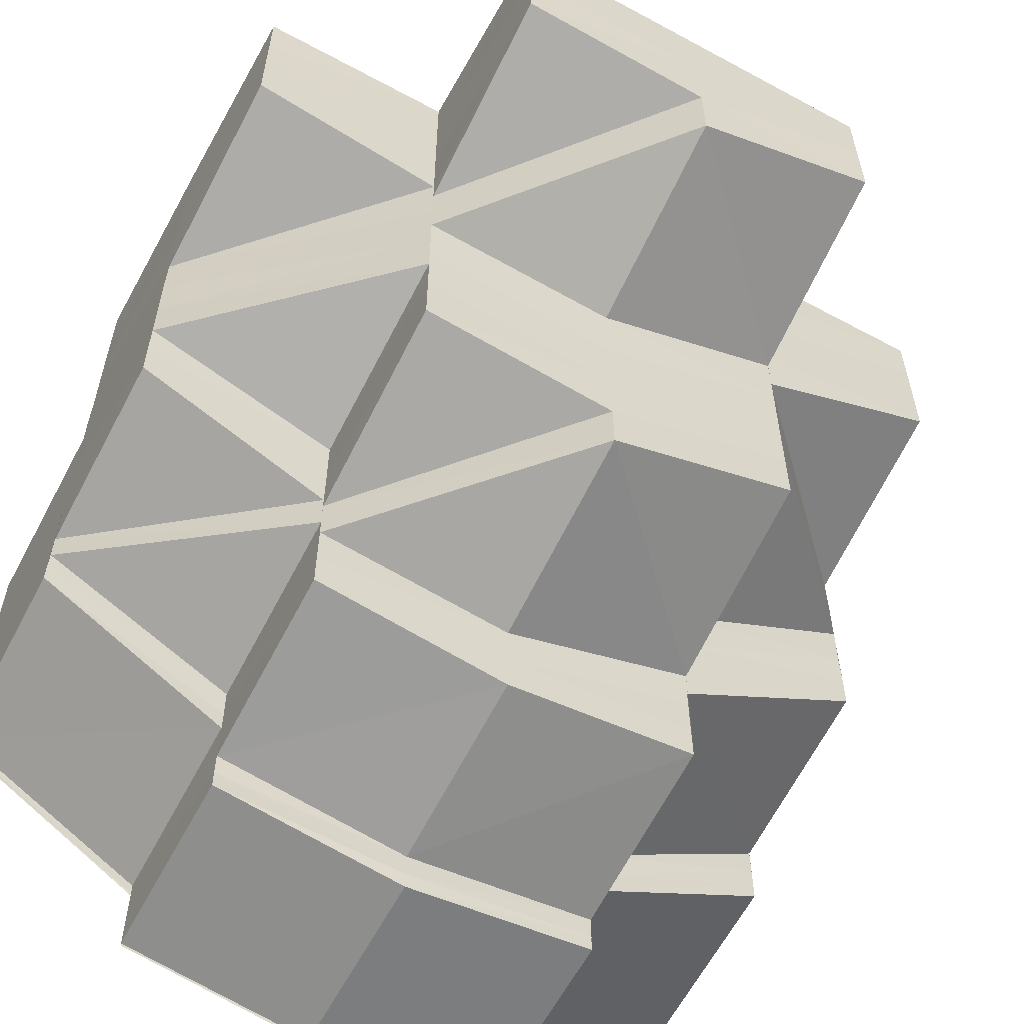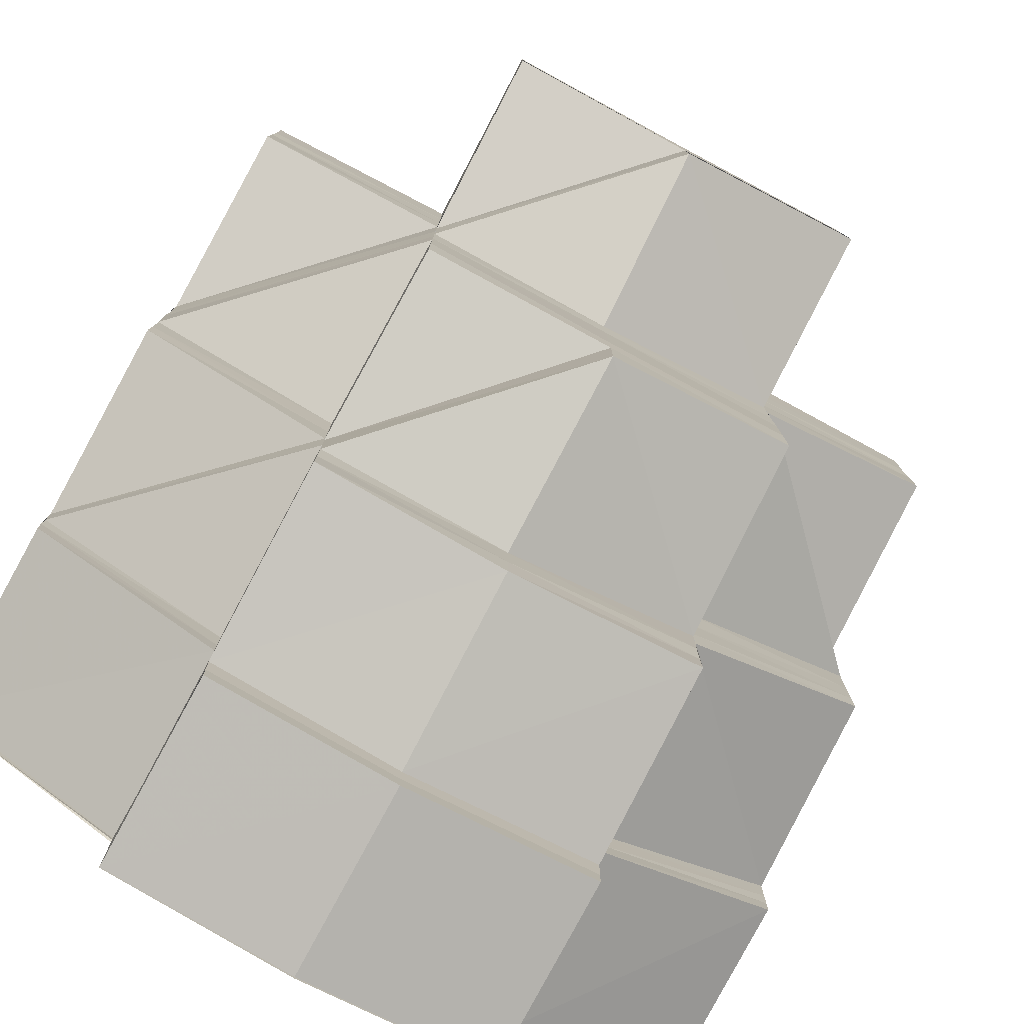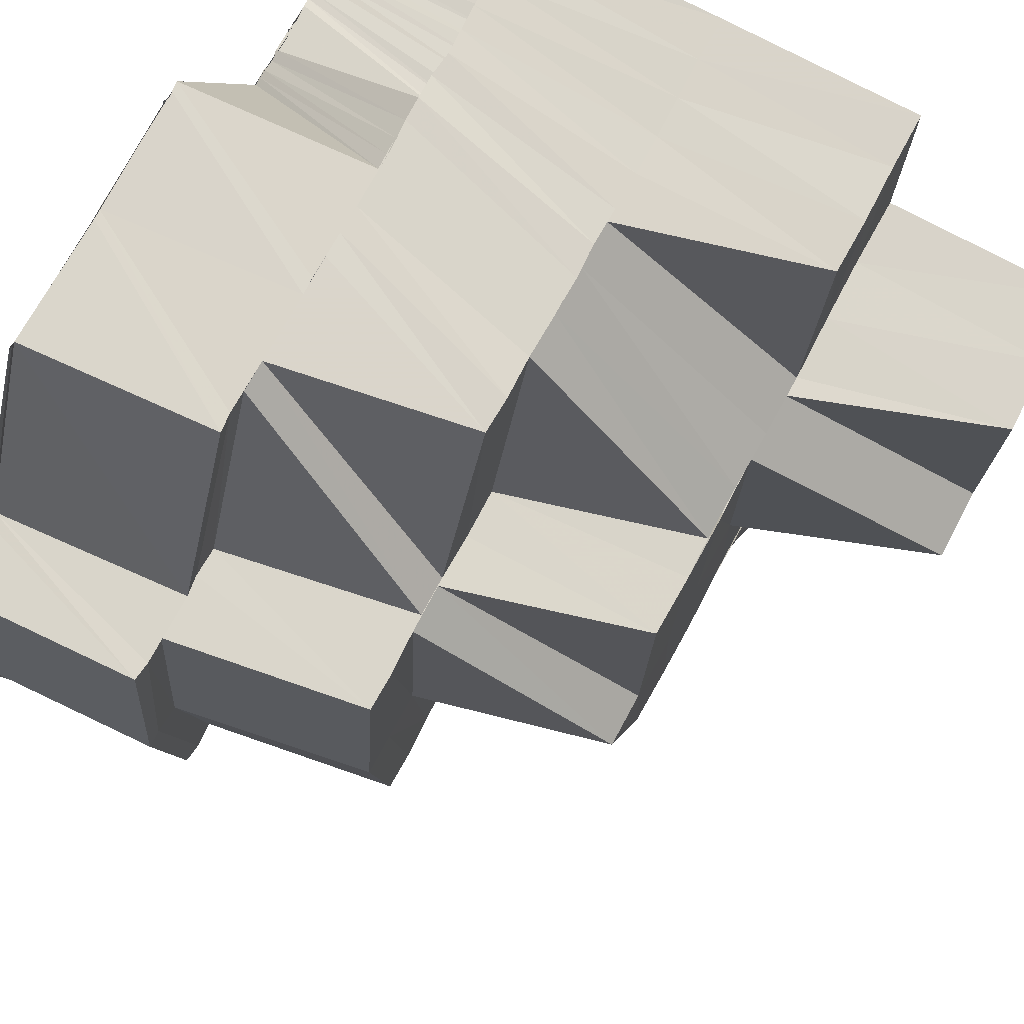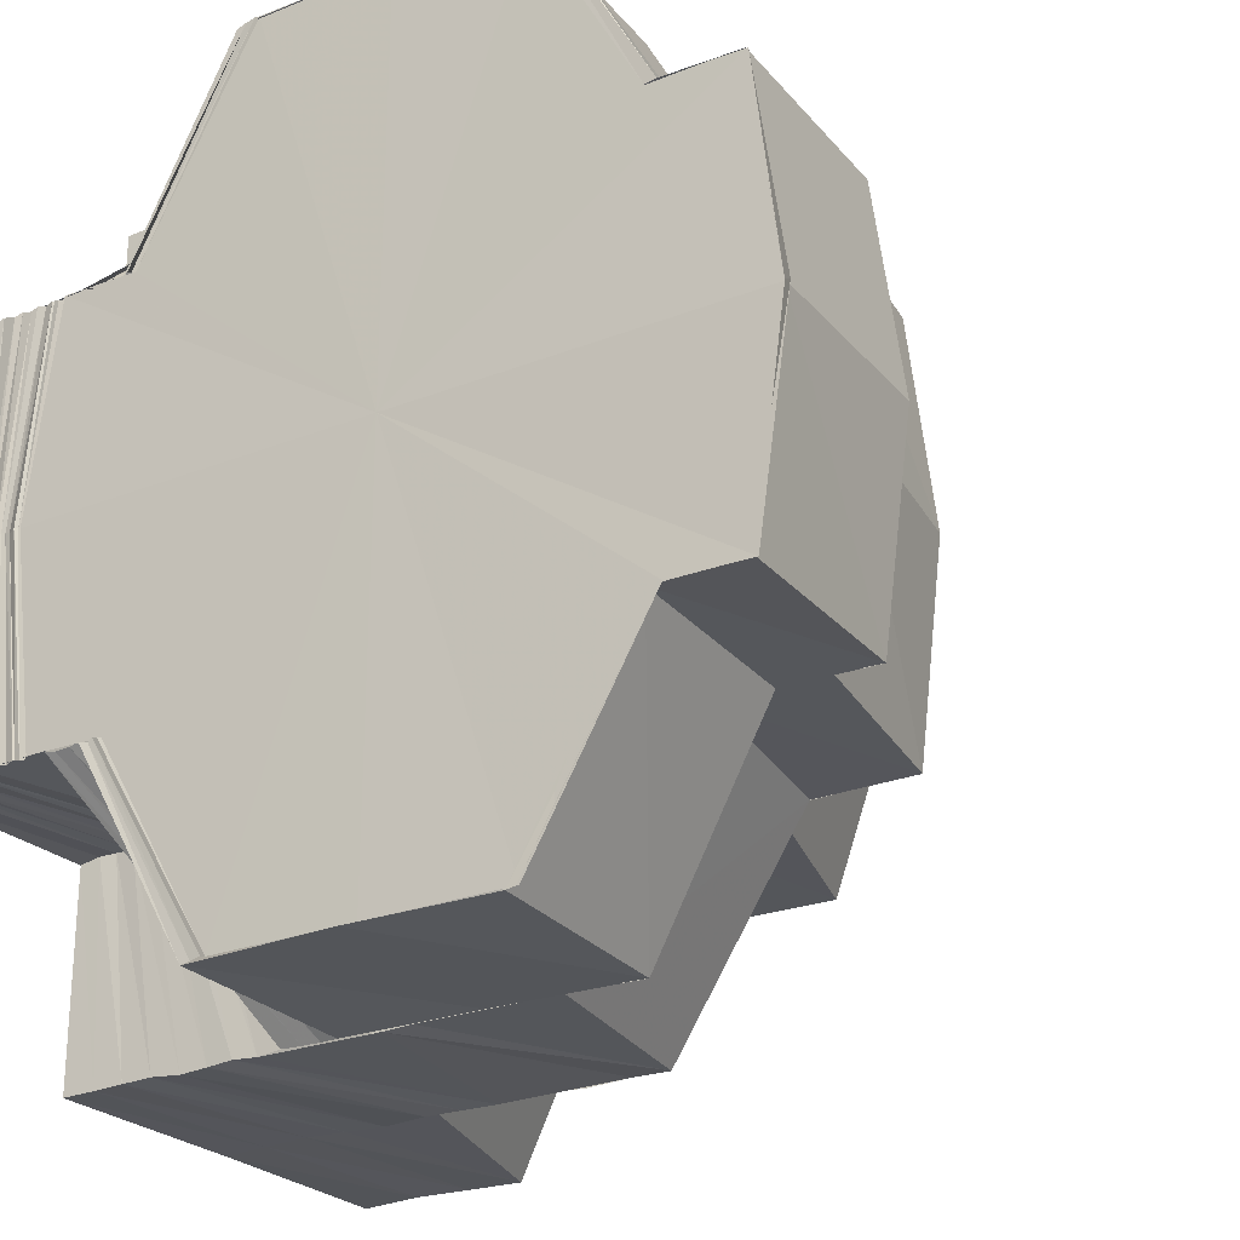
<metadata>
{"format":"obj","ext":"obj","renderer":"f3d","projection":"perspective","resolution":1024,"background":"white","views":[{"elev":-59.1,"azim":-119.0,"up":"+Z"},{"elev":-79.7,"azim":-118.4,"up":"+Z"},{"elev":74.1,"azim":-151.7,"up":"+Y"},{"elev":-25.1,"azim":122.7,"up":"+Y"}]}
</metadata>
<code>
o 2654
v 2224 1870 12.85
v 2224 1870 12.85
v 2224 1870 12.85
v 2224 1870 12.85
v 2224 1870 12.85
v 2224 1870 12.85
v 2224 1870 12.85
v 2224 1870 12.85
v 2224 1870 12.85
v 2224 1870 12.85
v 2224 1870 12.85
v 2224 1870 12.85
v 2224 1870 12.85
v 2224 1870 12.85
v 2224 1870 12.85
v 2224 1870 12.85
v 2224 1870 12.85
v 2224 1870 12.85
v 2224 1870 12.85
v 2224 1870 12.85
v 2224 1870 12.85
v 2224 1870 12.85
v 2224 1870 12.85
v 2224 1870 12.85
v 2224 1870 12.86
v 2224 1870 12.85
v 2224 1870 12.86
v 2224 1870 12.85
v 2224 1870 12.85
v 2224 1870 12.85
v 2224 1870 12.85
v 2224 1870 12.85
v 2224 1870 12.86
v 2224 1870 12.86
v 2224 1870 12.86
v 2224 1870 12.86
v 2224 1870 12.85
v 2224 1870 12.85
v 2224 1870 12.85
v 2224 1870 12.85
v 2224 1870 12.85
v 2224 1870 12.86
v 2224 1870 12.86
v 2224 1870 12.86
v 2224 1870 12.86
v 2224 1870 12.86
v 2224 1870 12.85
v 2224 1870 12.87
v 2224 1870 12.87
v 2224 1870 12.87
v 2224 1870 12.85
v 2224 1870 12.85
v 2224 1870 12.85
v 2224 1870 12.85
v 2224 1870 12.85
v 2224 1870 12.86
v 2224 1870 12.88
v 2224 1870 12.87
v 2224 1870 12.87
v 2224 1870 12.88
v 2224 1870 12.87
v 2224 1870 12.88
v 2224 1870 12.87
v 2224 1870 12.88
v 2224 1870 12.87
v 2224 1870 12.88
v 2224 1870 12.87
v 2224 1870 12.87
v 2224 1870 12.87
v 2224 1870 12.87
v 2224 1870 12.86
v 2224 1870 12.87
v 2224 1870 12.87
v 2224 1870 12.88
v 2224 1870 12.86
v 2224 1870 12.86
v 2224 1870 12.86
v 2224 1870 12.86
v 2224 1870 12.86
v 2224 1870 12.86
v 2224 1870 12.86
v 2224 1870 12.86
v 2224 1870 12.87
v 2224 1870 12.87
v 2224 1870 12.88
v 2224 1870 12.88
v 2224 1870 12.88
v 2224 1870 12.88
v 2224 1870 12.88
v 2224 1870 12.88
v 2224 1870 12.88
v 2224 1870 12.88
v 2224 1870 12.88
v 2224 1870 12.88
v 2224 1870 12.88
v 2224 1870 12.88
v 2224 1870 12.87
v 2224 1870 12.88
v 2224 1870 12.87
v 2224 1870 12.87
v 2224 1870 12.88
v 2224 1870 12.88
v 2224 1870 12.88
v 2224 1870 12.88
v 2224 1870 12.87
v 2224 1870 12.87
v 2224 1870 12.88
v 2224 1870 12.89
v 2224 1870 12.89
v 2224 1870 12.89
v 2224 1870 12.89
v 2224 1870 12.89
v 2224 1870 12.89
v 2224 1870 12.89
v 2224 1870 12.89
v 2224 1870 12.89
v 2224 1870 12.89
v 2224 1870 12.89
v 2224 1870 12.89
v 2224 1870 12.89
v 2224 1870 12.89
v 2224 1870 12.89
v 2224 1870 12.89
v 2224 1870 12.89
v 2224 1870 12.89
v 2224 1870 12.89
v 2224 1870 12.89
v 2224 1870 12.89
v 2224 1870 12.88
v 2224 1870 12.89
v 2224 1870 12.88
v 2224 1870 12.89
v 2224 1870 12.89
v 2224 1870 12.88
v 2224 1870 12.88
v 2224 1870 12.89
v 2224 1870 12.88
v 2224 1870 12.88
v 2224 1870 12.88
v 2224 1870 12.88
v 2224 1870 12.88
v 2224 1870 12.88
v 2224 1870 12.88
v 2224 1870 12.88
v 2224 1870 12.88
v 2224 1870 12.89
v 2224 1870 12.89
v 2224 1870 12.88
v 2224 1870 12.88
v 2224 1870 12.88
v 2224 1870 12.88
v 2224 1870 12.88
v 2224 1870 12.88
v 2224 1870 12.88
v 2224 1870 12.88
v 2224 1870 12.88
v 2224 1870 12.88
v 2224 1870 12.88
v 2224 1870 12.88
v 2224 1870 12.88
v 2224 1870 12.88
v 2224 1870 12.88
v 2224 1870 12.88
v 2224 1870 12.88
v 2224 1870 12.88
v 2224 1870 12.88
v 2224 1870 12.88
v 2224 1870 12.87
v 2224 1870 12.87
v 2224 1870 12.86
v 2224 1870 12.85
v 2224 1870 12.85
v 2224 1870 12.85
v 2224 1870 12.85
v 2224 1870 12.85
v 2224 1870 12.88
v 2224 1870 12.87
v 2224 1870 12.87
v 2224 1870 12.88
v 2224 1870 12.87
v 2224 1870 12.88
v 2224 1870 12.87
v 2224 1870 12.88
v 2224 1870 12.87
v 2224 1870 12.87
v 2224 1870 12.87
v 2224 1870 12.88
v 2224 1870 12.86
v 2224 1870 12.86
v 2224 1870 12.86
v 2224 1870 12.86
v 2224 1870 12.88
v 2224 1870 12.87
v 2224 1870 12.86
v 2224 1870 12.85
v 2224 1870 12.86
v 2224 1870 12.86
v 2224 1870 12.88
v 2224 1870 12.88
v 2224 1870 12.88
v 2224 1870 12.88
v 2224 1870 12.88
v 2224 1870 12.88
v 2224 1870 12.88
v 2224 1870 12.88
v 2224 1870 12.88
v 2224 1870 12.89
v 2224 1870 12.88
v 2224 1870 12.89
v 2224 1870 12.88
v 2224 1870 12.89
v 2224 1870 12.89
v 2224 1870 12.89
v 2224 1870 12.89
v 2224 1870 12.89
v 2224 1870 12.89
v 2224 1870 12.89
v 2224 1870 12.89
v 2224 1870 12.89
v 2224 1870 12.89
v 2224 1870 12.89
v 2224 1870 12.89
v 2224 1870 12.89
v 2224 1870 12.89
v 2224 1870 12.89
v 2224 1870 12.89
v 2224 1870 12.89
v 2224 1870 12.89
v 2224 1870 12.88
v 2224 1870 12.89
v 2224 1870 12.89
v 2224 1870 12.88
v 2224 1870 12.89
v 2224 1870 12.89
v 2224 1870 12.88
v 2224 1870 12.89
v 2224 1870 12.88
v 2224 1870 12.88
v 2224 1870 12.88
v 2224 1870 12.88
v 2224 1870 12.89
v 2224 1870 12.88
v 2224 1870 12.88
v 2224 1870 12.88
v 2224 1870 12.89
v 2224 1870 12.88
v 2224 1870 12.88
v 2224 1870 12.89
v 2224 1870 12.89
v 2224 1870 12.89
v 2224 1870 12.89
v 2224 1870 12.88
v 2224 1870 12.89
v 2224 1870 12.89
v 2224 1870 12.89
v 2224 1870 12.89
v 2224 1870 12.89
v 2224 1870 12.89
v 2224 1870 12.89
v 2224 1870 12.89
v 2224 1870 12.89
v 2224 1870 12.89
v 2224 1870 12.89
v 2224 1870 12.89
v 2224 1870 12.89
v 2224 1870 12.89
v 2224 1870 12.89
v 2224 1870 12.89
v 2224 1870 12.89
v 2224 1870 12.89
v 2224 1870 12.89
v 2224 1870 12.89
v 2224 1870 12.89
v 2224 1870 12.89
v 2224 1870 12.89
v 2224 1870 12.89
v 2224 1870 12.89
v 2224 1870 12.89
v 2224 1870 12.88
v 2224 1870 12.89
v 2224 1870 12.88
v 2224 1870 12.88
v 2224 1870 12.88
v 2224 1870 12.88
v 2224 1870 12.88
v 2224 1870 12.88
v 2224 1870 12.88
v 2224 1870 12.88
v 2224 1870 12.88
v 2224 1870 12.88
v 2224 1870 12.88
v 2224 1870 12.88
v 2224 1870 12.88
v 2224 1870 12.88
v 2224 1870 12.88
v 2224 1870 12.88
v 2224 1870 12.88
v 2224 1870 12.88
v 2224 1870 12.89
v 2224 1870 12.88
v 2224 1870 12.88
v 2224 1870 12.89
v 2224 1870 12.89
v 2224 1870 12.89
v 2224 1870 12.89
v 2224 1870 12.89
v 2224 1870 12.89
v 2224 1870 12.89
v 2224 1870 12.89
v 2224 1870 12.89
v 2224 1870 12.89
v 2224 1870 12.89
v 2224 1870 12.89
v 2224 1870 12.88
v 2224 1870 12.89
v 2224 1870 12.89
v 2224 1870 12.88
v 2224 1870 12.88
v 2224 1870 12.88
v 2224 1870 12.88
v 2224 1870 12.88
v 2224 1870 12.88
v 2224 1870 12.89
v 2224 1870 12.89
v 2224 1870 12.89
v 2224 1870 12.88
v 2224 1870 12.88
v 2224 1870 12.88
v 2224 1870 12.88
v 2224 1870 12.89
v 2224 1870 12.88
v 2224 1870 12.88
v 2224 1870 12.88
v 2224 1870 12.88
v 2224 1870 12.87
v 2224 1870 12.87
v 2224 1870 12.87
v 2224 1870 12.87
v 2224 1870 12.87
v 2224 1870 12.87
v 2224 1870 12.87
v 2224 1870 12.86
v 2224 1870 12.87
v 2224 1870 12.86
v 2224 1870 12.87
v 2224 1870 12.86
v 2224 1870 12.86
v 2224 1870 12.87
v 2224 1870 12.87
v 2224 1870 12.87
v 2224 1870 12.87
v 2224 1870 12.87
v 2224 1870 12.87
v 2224 1870 12.87
v 2224 1870 12.87
v 2224 1870 12.88
v 2224 1870 12.87
v 2224 1870 12.88
v 2224 1870 12.88
v 2224 1870 12.88
v 2224 1870 12.88
v 2224 1870 12.88
v 2224 1870 12.89
v 2224 1870 12.88
v 2224 1870 12.89
v 2224 1870 12.88
v 2224 1870 12.88
v 2224 1870 12.88
v 2224 1870 12.89
v 2224 1870 12.89
v 2224 1870 12.88
v 2224 1870 12.89
v 2224 1870 12.88
v 2224 1870 12.88
v 2224 1870 12.89
v 2224 1870 12.89
v 2224 1870 12.89
v 2224 1870 12.89
v 2224 1870 12.89
v 2224 1870 12.89
v 2224 1870 12.89
v 2224 1870 12.88
v 2224 1870 12.89
v 2224 1870 12.89
v 2224 1870 12.89
v 2224 1870 12.89
v 2224 1870 12.88
v 2224 1870 12.89
v 2224 1870 12.89
v 2224 1870 12.89
v 2224 1870 12.89
v 2224 1870 12.89
v 2224 1870 12.89
v 2224 1870 12.89
v 2224 1870 12.89
v 2224 1870 12.89
v 2224 1870 12.88
v 2224 1870 12.88
v 2224 1870 12.88
v 2224 1870 12.89
v 2224 1870 12.89
v 2224 1870 12.89
v 2224 1870 12.88
v 2224 1870 12.88
v 2224 1870 12.88
v 2224 1870 12.89
v 2224 1870 12.88
v 2224 1870 12.88
v 2224 1870 12.88
v 2224 1870 12.88
v 2224 1870 12.89
v 2224 1870 12.88
v 2224 1870 12.88
v 2224 1870 12.88
v 2224 1870 12.88
v 2224 1870 12.87
v 2224 1870 12.88
v 2224 1870 12.87
v 2224 1870 12.87
v 2224 1870 12.87
v 2224 1870 12.87
v 2224 1870 12.86
v 2224 1870 12.86
v 2224 1870 12.87
v 2224 1870 12.86
v 2224 1870 12.86
v 2224 1870 12.87
v 2224 1870 12.86
v 2224 1870 12.87
v 2224 1870 12.87
v 2224 1870 12.87
v 2224 1870 12.87
v 2224 1870 12.88
v 2224 1870 12.88
v 2224 1870 12.88
v 2224 1870 12.88
v 2224 1870 12.88
v 2224 1870 12.88
v 2224 1870 12.88
v 2224 1870 12.88
v 2224 1870 12.88
v 2224 1870 12.88
v 2224 1870 12.88
v 2224 1870 12.87
v 2224 1870 12.87
v 2224 1870 12.86
v 2224 1870 12.86
v 2224 1870 12.87
v 2224 1870 12.87
v 2224 1870 12.85
v 2224 1870 12.86
v 2224 1870 12.85
v 2224 1870 12.86
v 2224 1870 12.85
v 2224 1870 12.85
v 2224 1870 12.86
v 2224 1870 12.86
v 2224 1870 12.86
v 2224 1870 12.85
v 2224 1870 12.86
v 2224 1870 12.86
v 2224 1870 12.86
v 2224 1870 12.86
v 2224 1870 12.86
v 2224 1870 12.86
v 2224 1870 12.86
v 2224 1870 12.86
v 2224 1870 12.86
v 2224 1870 12.85
v 2224 1870 12.86
v 2224 1870 12.86
v 2224 1870 12.86
v 2224 1870 12.86
v 2224 1870 12.86
v 2224 1870 12.86
v 2224 1870 12.86
v 2224 1870 12.86
v 2224 1870 12.86
v 2224 1870 12.86
v 2224 1870 12.86
v 2224 1870 12.86
v 2224 1870 12.86
v 2224 1870 12.86
v 2224 1870 12.86
v 2224 1870 12.86
v 2224 1870 12.86
v 2224 1870 12.86
v 2224 1870 12.86
v 2224 1870 12.86
v 2224 1870 12.87
v 2224 1870 12.87
v 2224 1870 12.87
v 2224 1870 12.87
v 2224 1870 12.87
v 2224 1870 12.86
v 2224 1870 12.87
v 2224 1870 12.86
v 2224 1870 12.86
v 2224 1870 12.86
v 2224 1870 12.86
v 2224 1870 12.86
v 2224 1870 12.86
v 2224 1870 12.86
v 2224 1870 12.86
v 2224 1870 12.86
v 2224 1870 12.86
v 2224 1870 12.85
v 2224 1870 12.86
v 2224 1870 12.86
v 2224 1870 12.86
v 2224 1870 12.87
v 2224 1870 12.86
v 2224 1870 12.86
v 2224 1870 12.86
v 2224 1870 12.87
v 2224 1870 12.86
v 2224 1870 12.86
v 2224 1870 12.86
f 1 2 3
f 2 4 5
f 6 7 2
f 7 8 9
f 10 6 11
f 12 13 4
f 12 14 13
f 15 12 16
f 16 13 17
f 13 18 19
f 20 21 13
f 21 22 23
f 13 24 23
f 25 26 24
f 26 27 28
f 29 25 30
f 30 31 32
f 23 33 34
f 35 33 36
f 37 38 34
f 39 37 40
f 41 40 42
f 40 43 44
f 45 46 43
f 47 45 43
f 44 48 49
f 48 50 49
f 51 52 49
f 53 54 49
f 55 56 49
f 50 57 49
f 50 58 57
f 58 59 57
f 59 60 57
f 59 61 60
f 61 62 60
f 63 64 62
f 65 63 62
f 57 66 49
f 67 68 61
f 68 69 70
f 71 68 67
f 68 72 73
f 72 74 73
f 75 76 71
f 77 75 71
f 78 79 67
f 80 78 81
f 82 67 83
f 81 82 83
f 84 74 85
f 74 86 87
f 74 88 86
f 88 89 86
f 88 90 89
f 90 91 89
f 90 92 91
f 92 93 91
f 94 95 93
f 92 96 93
f 97 96 92
f 97 98 96
f 99 97 92
f 100 97 99
f 95 101 102
f 98 103 104
f 105 106 99
f 101 107 108
f 107 109 110
f 109 111 112
f 111 113 114
f 113 115 116
f 115 117 118
f 117 119 120
f 121 120 122
f 123 122 124
f 125 124 126
f 127 128 123
f 129 127 125
f 128 130 121
f 131 129 132
f 132 126 133
f 134 131 135
f 135 133 136
f 137 134 138
f 138 136 139
f 140 137 141
f 142 139 143
f 93 142 144
f 145 144 146
f 144 147 146
f 145 146 148
f 149 145 148
f 148 146 150
f 146 151 150
f 146 147 151
f 148 150 152
f 147 153 151
f 149 148 154
f 154 148 152
f 155 149 154
f 154 152 156
f 155 154 157
f 157 154 156
f 158 155 157
f 157 156 159
f 158 157 160
f 160 157 159
f 161 158 160
f 160 159 162
f 161 160 163
f 163 160 162
f 164 161 163
f 163 162 165
f 164 163 166
f 166 163 165
f 66 164 166
f 66 166 49
f 166 165 49
f 165 167 49
f 167 168 49
f 168 169 49
f 169 170 49
f 170 171 49
f 171 172 49
f 172 173 49
f 174 175 173
f 167 176 177
f 176 178 177
f 176 179 178
f 179 180 178
f 179 181 180
f 181 182 180
f 181 183 184
f 182 185 186
f 182 187 185
f 186 185 188
f 186 188 189
f 190 188 191
f 192 187 193
f 194 189 195
f 194 195 171
f 196 197 195
f 198 199 187
f 199 200 187
f 199 201 200
f 201 202 200
f 201 203 202
f 203 204 202
f 203 205 206
f 207 208 205
f 209 210 208
f 211 212 210
f 213 214 212
f 215 216 214
f 217 218 216
f 219 220 218
f 221 222 217
f 223 219 224
f 224 225 226
f 227 223 228
f 228 226 229
f 230 227 231
f 231 229 232
f 233 230 234
f 234 232 235
f 236 233 237
f 237 235 238
f 239 238 240
f 241 236 239
f 242 241 243
f 244 243 203
f 245 244 153
f 147 245 153
f 102 245 147
f 246 247 147
f 247 248 245
f 245 249 244
f 108 249 245
f 248 250 249
f 249 251 252
f 250 253 254
f 110 254 249
f 249 254 207
f 254 255 251
f 253 256 257
f 112 257 254
f 254 257 209
f 257 258 255
f 256 259 260
f 114 260 257
f 257 260 211
f 260 261 258
f 259 262 263
f 116 263 260
f 260 263 213
f 263 264 261
f 221 265 264
f 118 221 263
f 263 221 215
f 262 266 221
f 266 267 221
f 267 268 265
f 266 267 269
f 267 219 269
f 117 266 269
f 219 270 269
f 270 271 225
f 130 117 269
f 130 272 273
f 274 273 275
f 276 130 269
f 277 275 278
f 279 278 280
f 281 280 282
f 283 282 284
f 285 284 286
f 98 287 285
f 287 288 283
f 287 289 103
f 288 290 289
f 291 292 288
f 288 293 281
f 293 294 290
f 295 293 288
f 292 296 293
f 297 298 295
f 298 299 300
f 300 301 293
f 293 301 279
f 296 302 301
f 301 303 294
f 299 304 305
f 305 306 301
f 301 306 277
f 306 307 303
f 302 308 306
f 306 309 274
f 308 276 306
f 276 310 307
f 308 276 269
f 304 308 269
f 304 311 312
f 313 312 314
f 315 304 269
f 316 315 313
f 317 314 318
f 319 316 317
f 320 318 321
f 322 319 320
f 315 323 324
f 325 324 326
f 327 326 328
f 329 330 325
f 331 329 327
f 332 320 333
f 332 333 334
f 335 332 334
f 335 334 336
f 337 335 336
f 337 336 100
f 338 337 100
f 339 337 338
f 338 340 341
f 342 343 338
f 344 341 345
f 346 342 344
f 347 344 348
f 349 350 339
f 351 349 339
f 349 352 350
f 352 353 350
f 354 352 349
f 355 354 349
f 355 349 351
f 354 356 352
f 357 355 351
f 352 358 353
f 356 358 352
f 358 359 353
f 356 360 358
f 358 331 359
f 360 331 358
f 361 360 356
f 362 363 360
f 364 365 361
f 366 364 367
f 368 361 367
f 363 369 370
f 370 329 331
f 371 372 331
f 331 373 374
f 329 375 373
f 372 376 329
f 376 377 329
f 377 378 375
f 376 377 269
f 369 376 269
f 377 315 269
f 369 379 380
f 381 380 382
f 383 369 269
f 365 383 381
f 383 384 385
f 386 385 387
f 388 383 269
f 389 388 269
f 270 389 269
f 388 390 391
f 392 270 393
f 389 388 394
f 394 395 386
f 396 389 394
f 394 391 397
f 393 394 398
f 398 397 399
f 398 394 368
f 400 396 398
f 401 392 402
f 402 398 403
f 404 400 403
f 403 398 405
f 406 401 407
f 407 403 408
f 409 404 408
f 403 405 410
f 411 406 412
f 412 408 413
f 414 409 413
f 410 405 415
f 405 367 415
f 410 415 416
f 417 410 416
f 417 416 418
f 419 417 418
f 419 418 420
f 421 419 420
f 420 418 422
f 421 420 423
f 424 421 423
f 424 423 425
f 420 422 426
f 427 425 428
f 429 430 425
f 431 432 424
f 433 434 432
f 435 432 431
f 436 435 437
f 438 439 435
f 434 414 440
f 441 440 432
f 439 442 441
f 443 413 440
f 442 411 443
f 431 444 445
f 446 445 447
f 448 431 449
f 448 449 446
f 450 451 452
f 453 454 455
f 456 457 453
f 453 458 459
f 460 461 458
f 462 460 463
f 460 464 461
f 464 465 461
f 464 466 467
f 465 468 469
f 465 470 471
f 472 470 473
f 474 475 476
f 475 477 478
f 22 479 475
f 479 480 481
f 482 483 481
f 484 483 485
f 483 486 487
f 483 487 488
f 489 490 487
f 490 105 491
f 487 492 493
f 492 491 493
f 494 99 491
f 495 496 494
f 497 498 482
f 499 497 482
f 497 500 498
f 500 501 498
f 426 500 497
f 502 426 497
f 502 497 499
f 426 422 500
f 503 502 499
f 503 499 31
f 499 504 505
f 506 503 507
f 507 499 508
f 500 509 501
f 422 509 500
f 422 357 509
f 357 351 509
f 509 351 510
f 510 511 512
f 509 513 514
f 351 515 513
f 516 517 518

</code>
